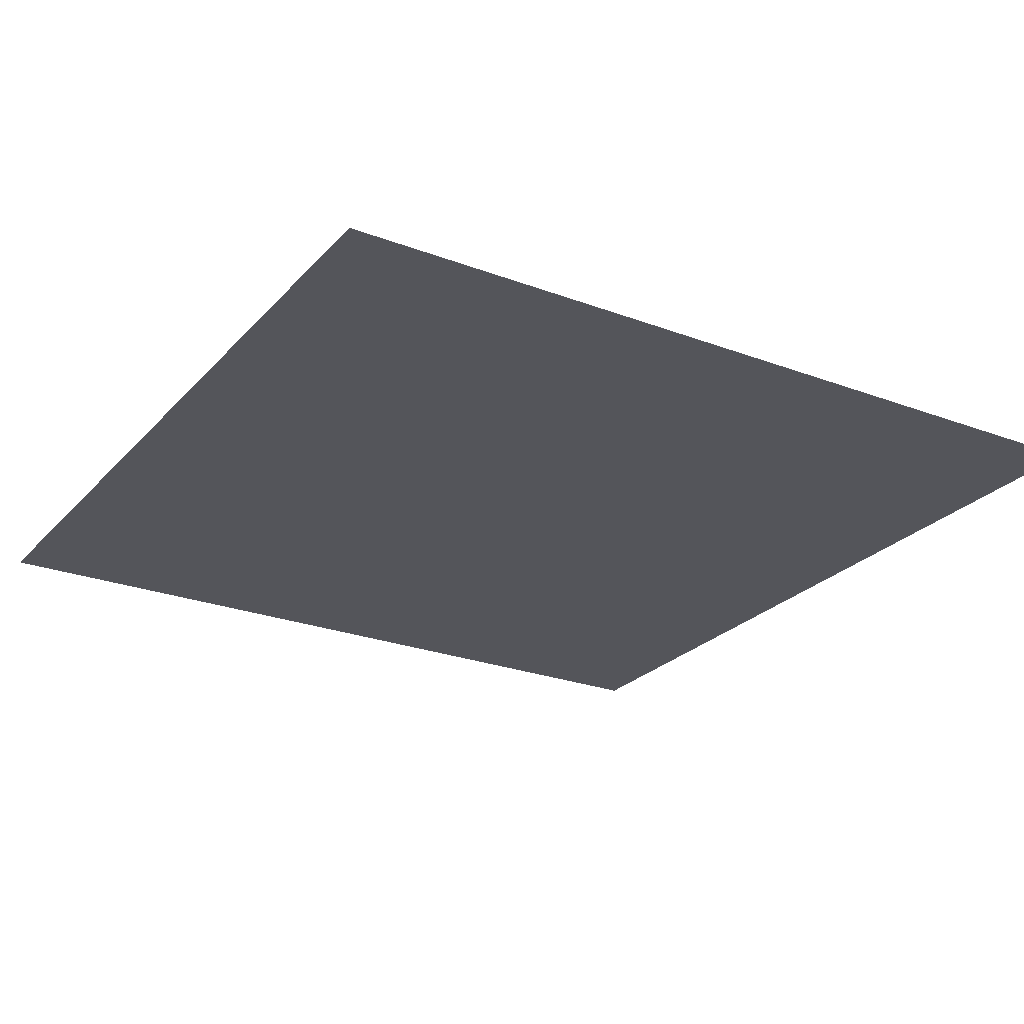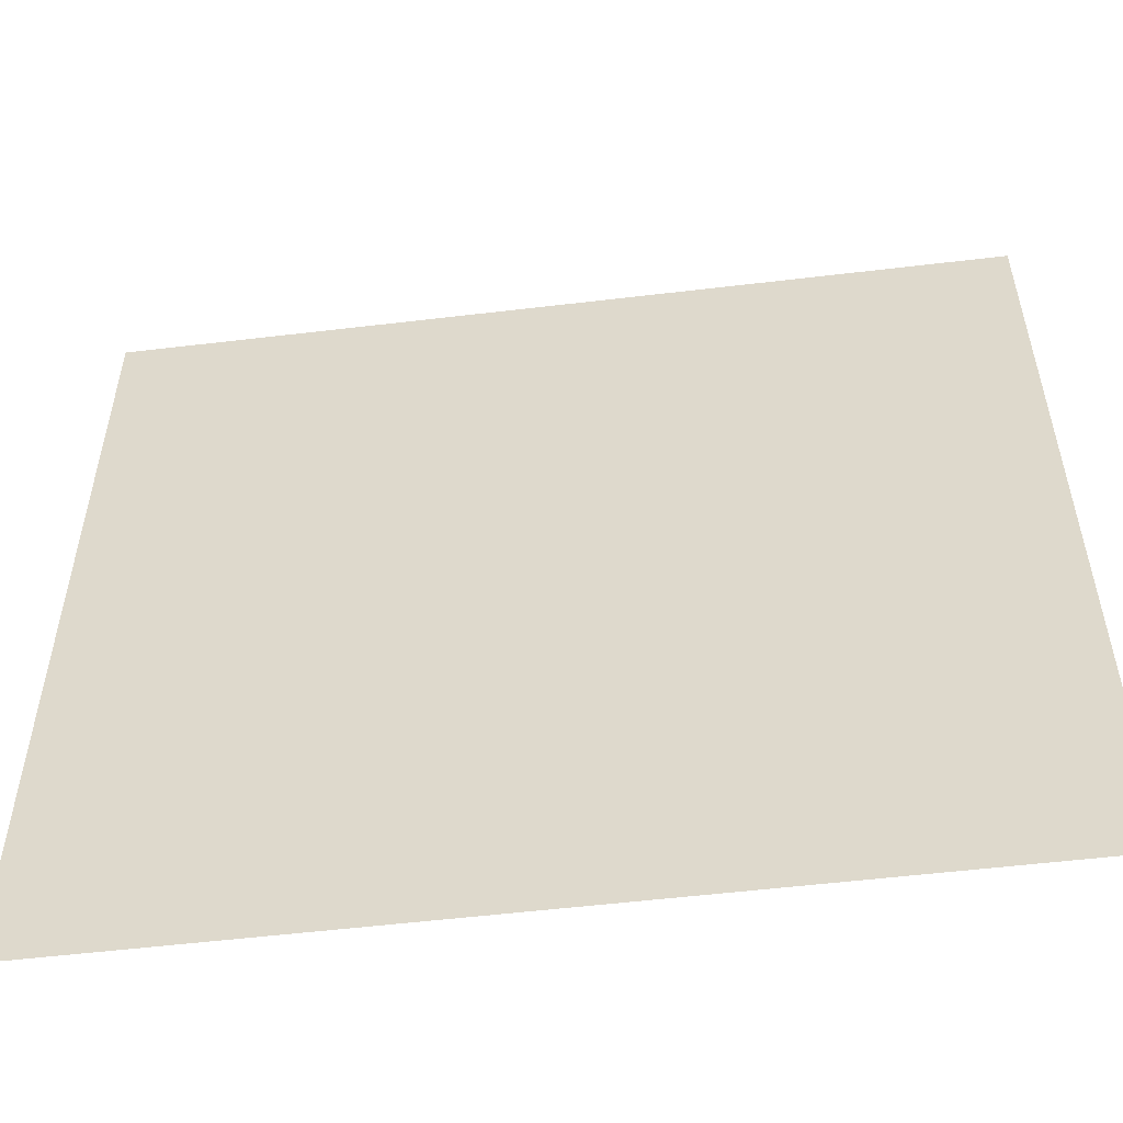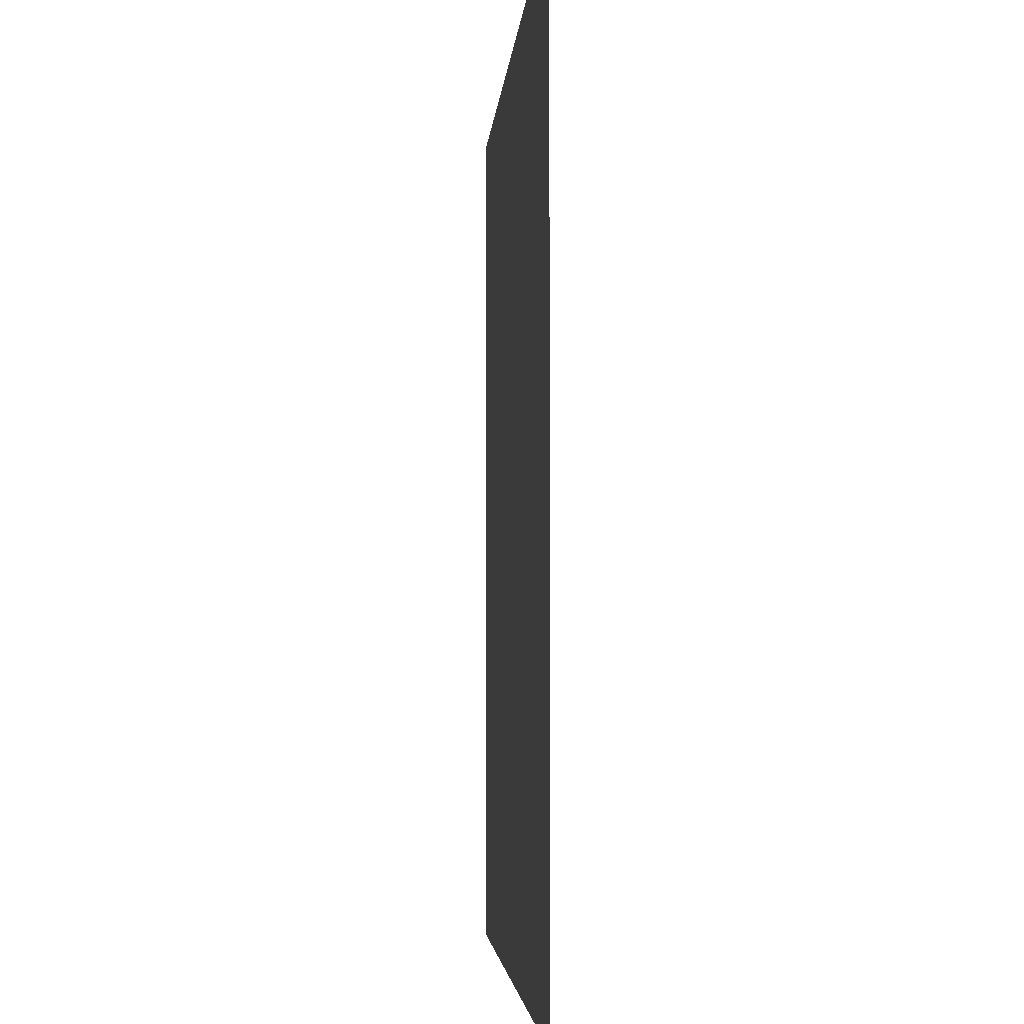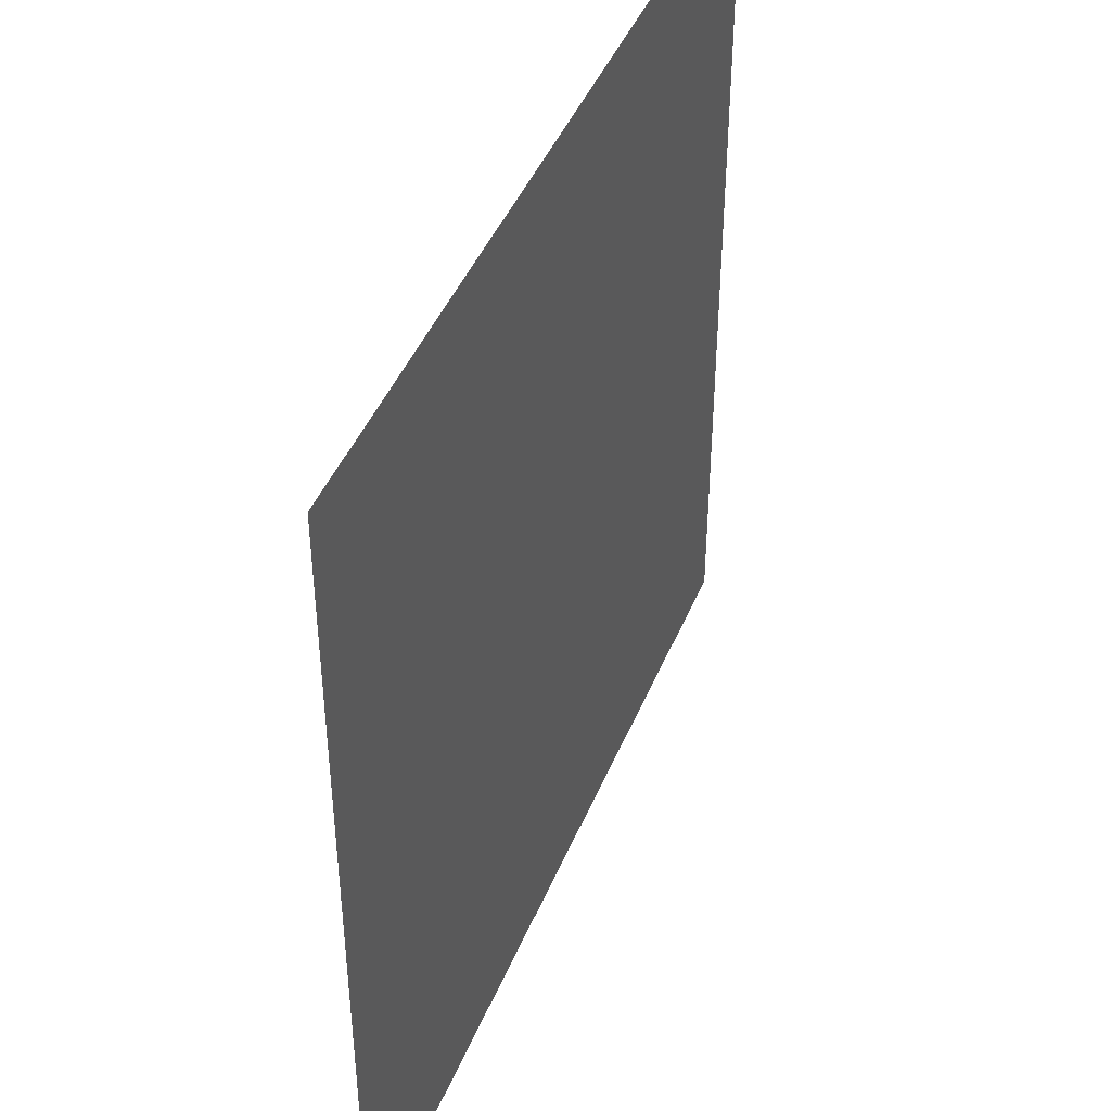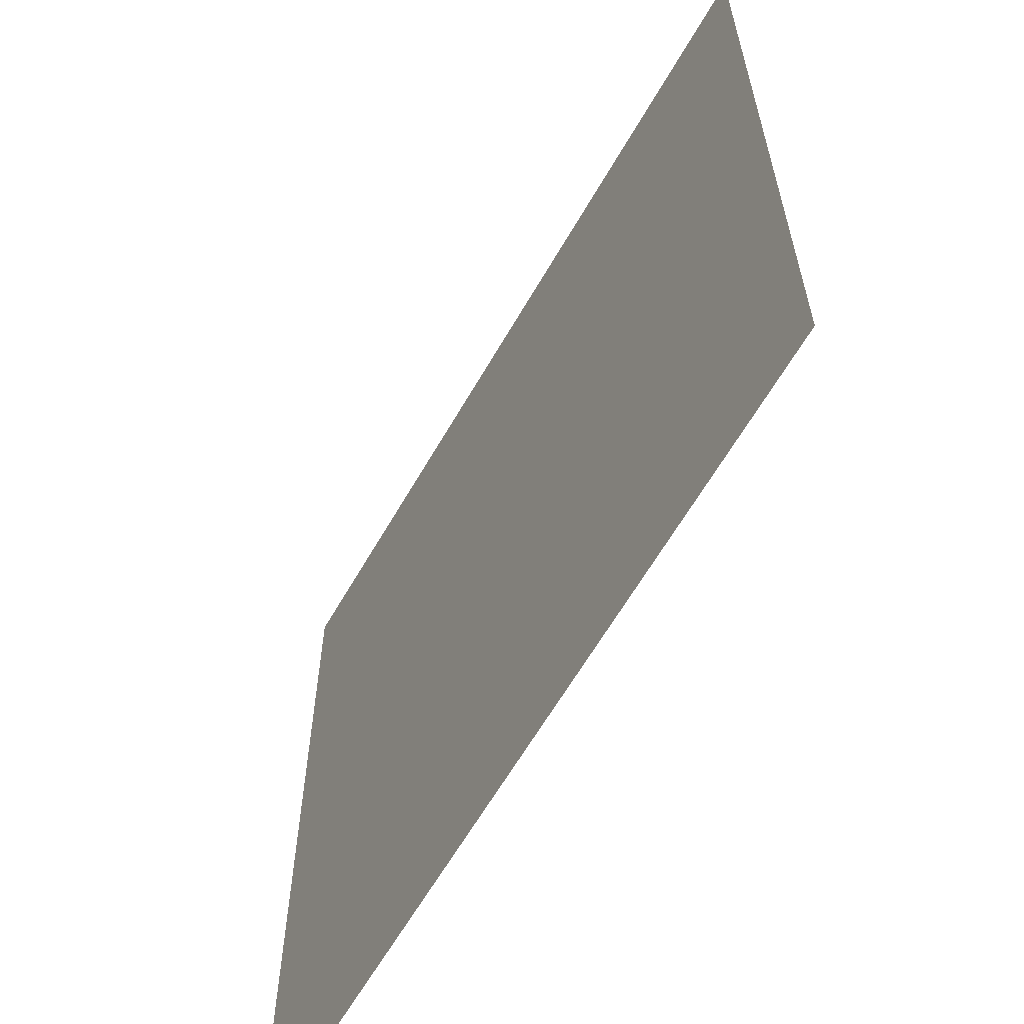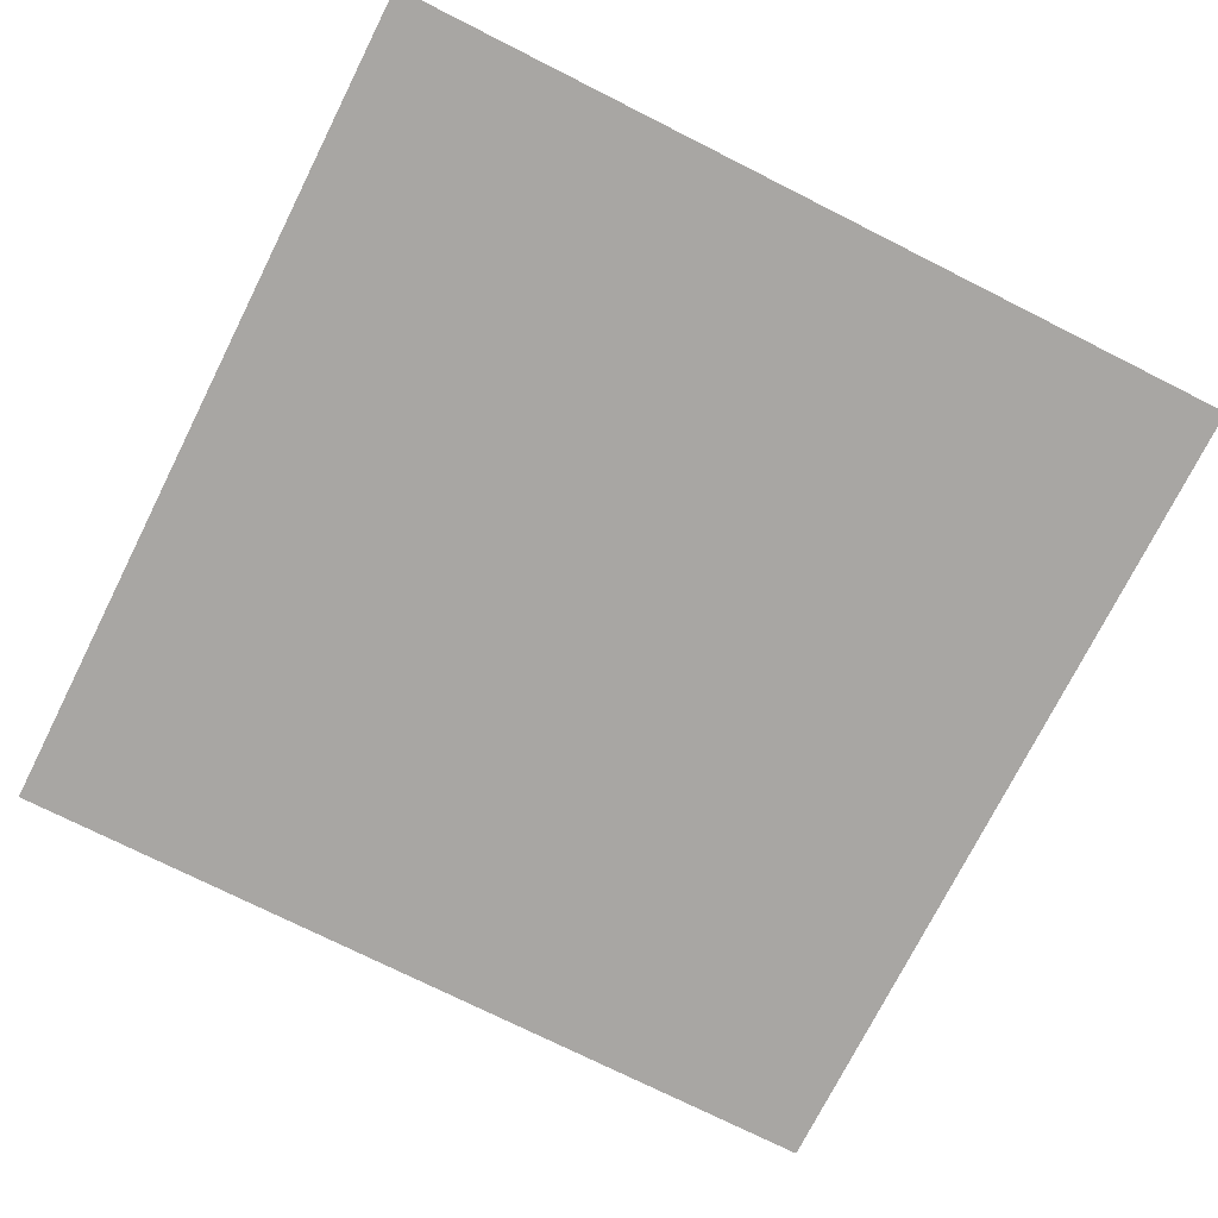
<metadata>
{"format":"obj","ext":"obj","renderer":"f3d","projection":"perspective","resolution":1024,"background":"white","views":[{"elev":-25.0,"azim":-31.4,"up":"+Y"},{"elev":-54.7,"azim":-172.8,"up":"+Z"},{"elev":-3.6,"azim":86.2,"up":"+Z"},{"elev":44.4,"azim":-68.4,"up":"+Z"},{"elev":-62.4,"azim":-119.8,"up":"+Z"},{"elev":-74.3,"azim":-116.7,"up":"+Y"}]}
</metadata>
<code>
v -11.99 -0 11.99
v 11.99 -0 11.99
v -11.99 0 -11.99
v 11.99 0 -11.99
f 1 2 3
f 3 2 4

</code>
